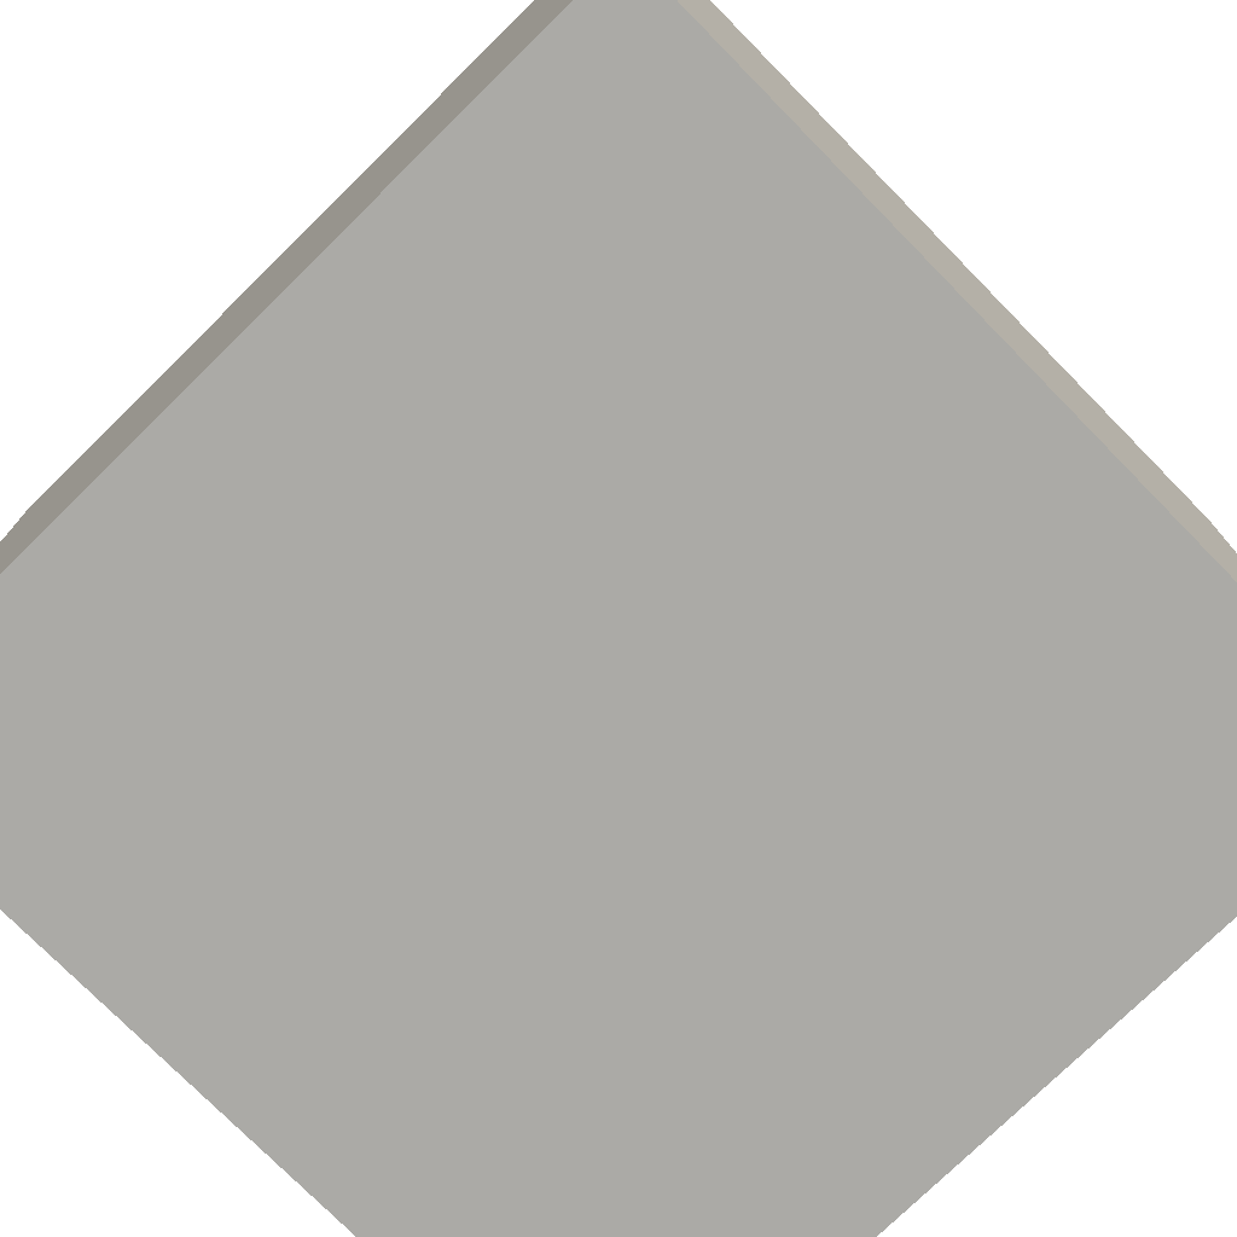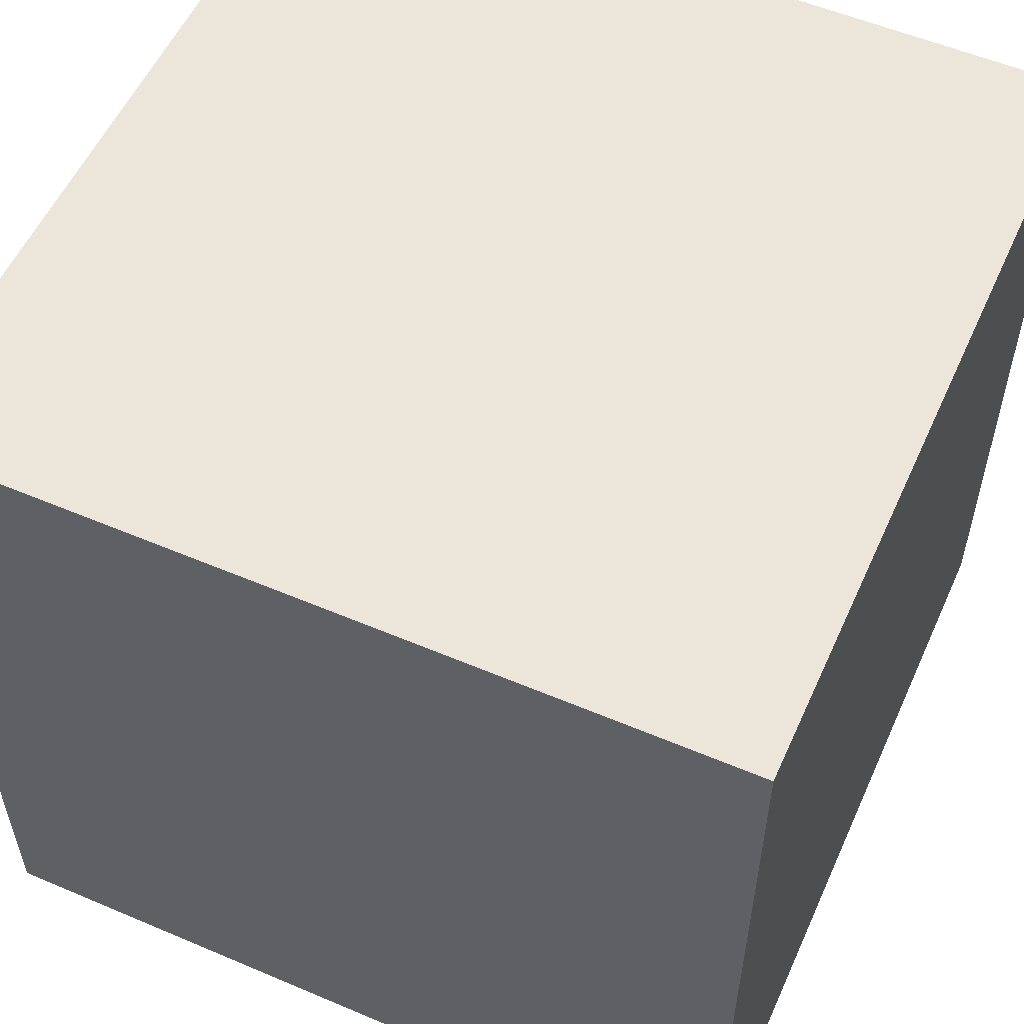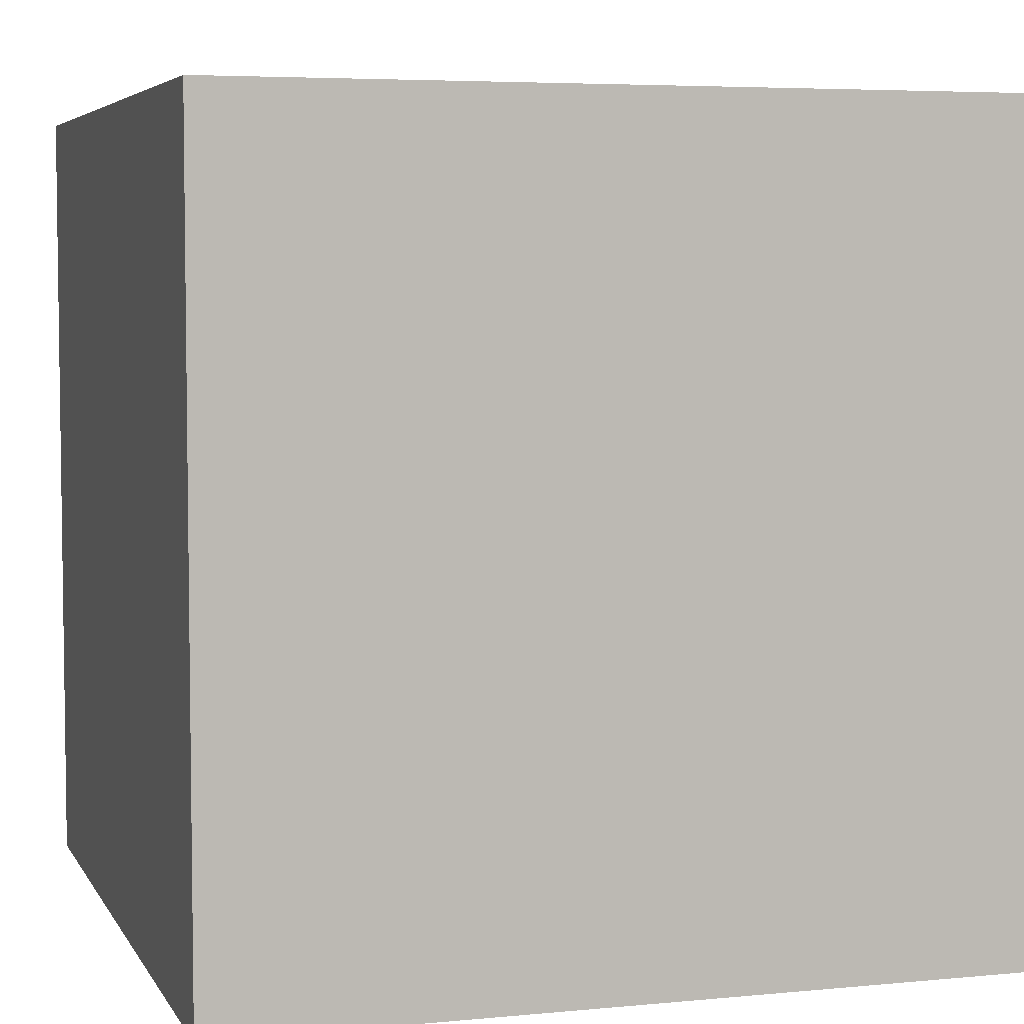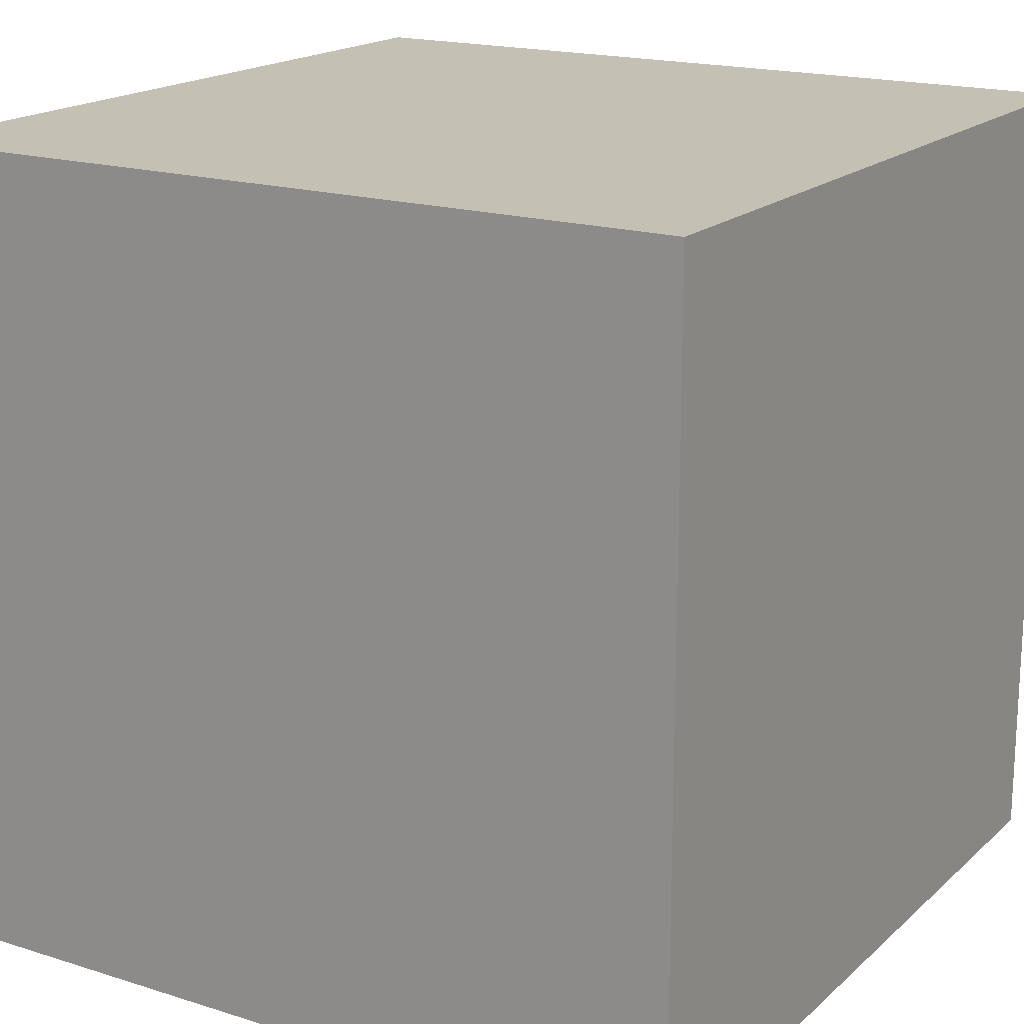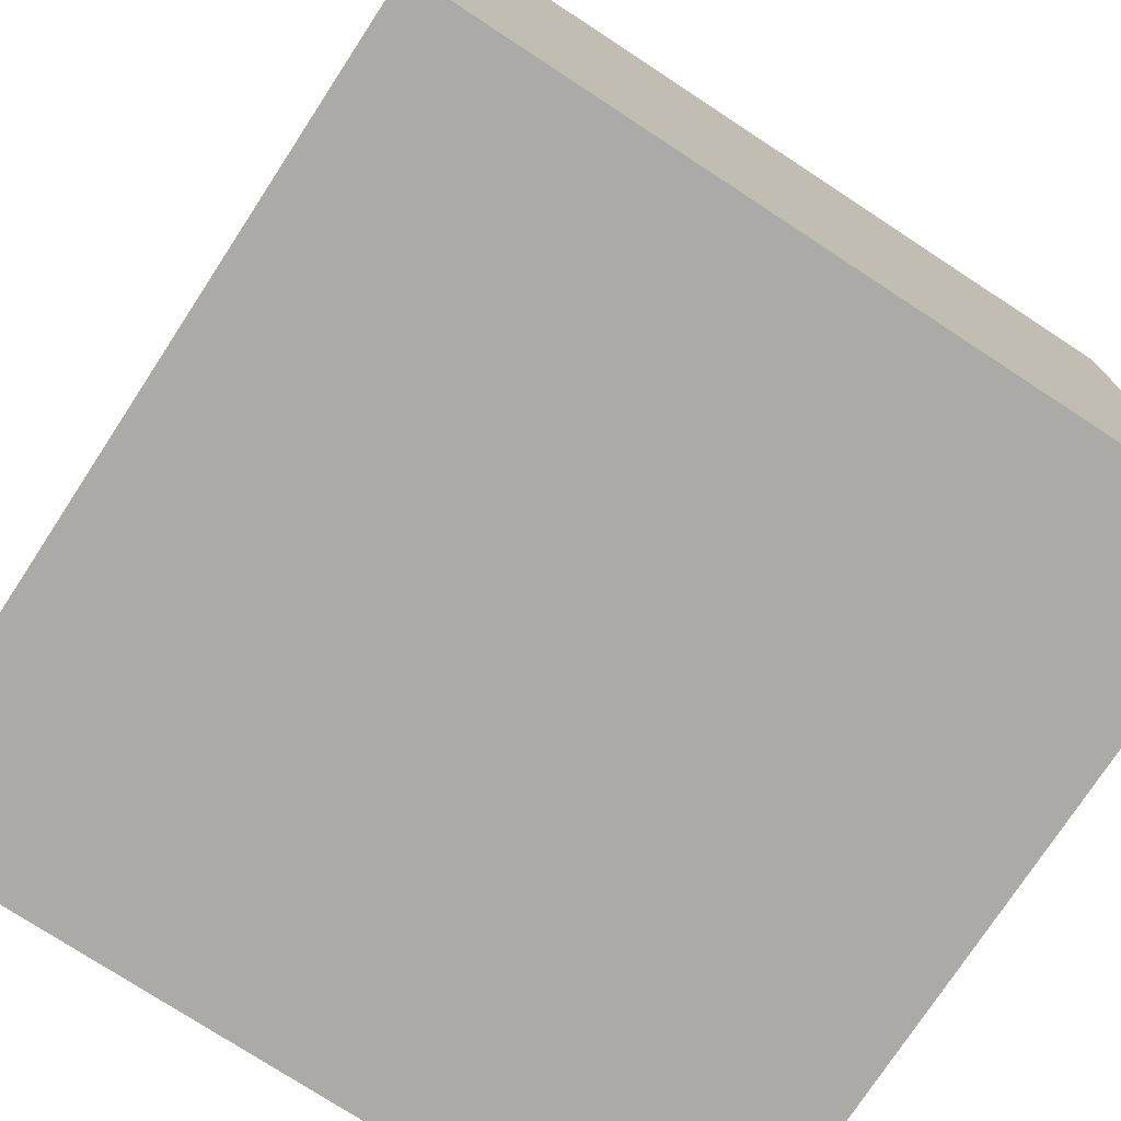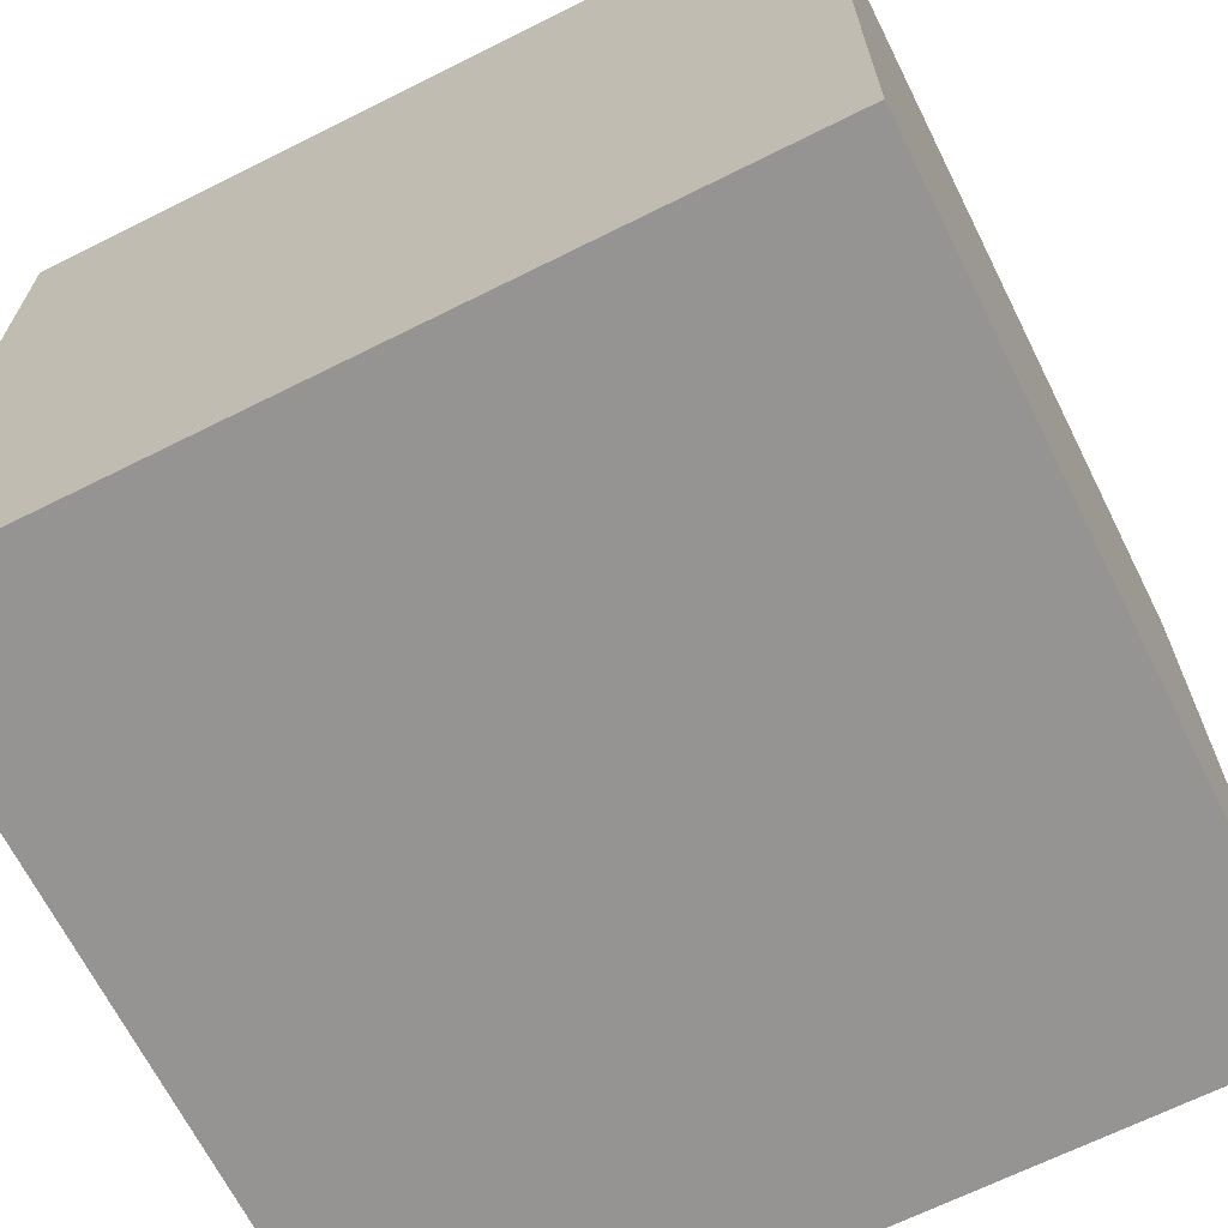
<metadata>
{"format":"obj","ext":"obj","renderer":"f3d","projection":"perspective","resolution":1024,"background":"white","views":[{"elev":-75.8,"azim":-45.5,"up":"+Z"},{"elev":55.4,"azim":24.1,"up":"+Y"},{"elev":5.2,"azim":-107.0,"up":"+Z"},{"elev":18.0,"azim":-58.5,"up":"+Z"},{"elev":-75.7,"azim":-33.2,"up":"+Y"},{"elev":-67.2,"azim":-153.4,"up":"+Y"}]}
</metadata>
<code>
v 2 0 -2
v -2 0 -2
v -2 4 -2
v 2 4 -2
v 2 0 2
v 2 0 -2
v 2 4 -2
v 2 4 2
v -2 0 -2
v -2 0 2
v -2 4 2
v -2 4 -2
v -2 0 2
v 2 0 2
v 2 4 2
v -2 4 2
v 2 0 -2
v 2 0 2
v -2 0 2
v -2 0 -2
v 2 4 2
v 2 4 -2
v -2 4 -2
v -2 4 2
f 1 2 4
f 4 2 3
f 5 6 8
f 8 6 7
f 9 10 12
f 12 10 11
f 13 14 16
f 16 14 15
f 18 19 17
f 17 19 20
f 21 22 24
f 24 22 23

</code>
